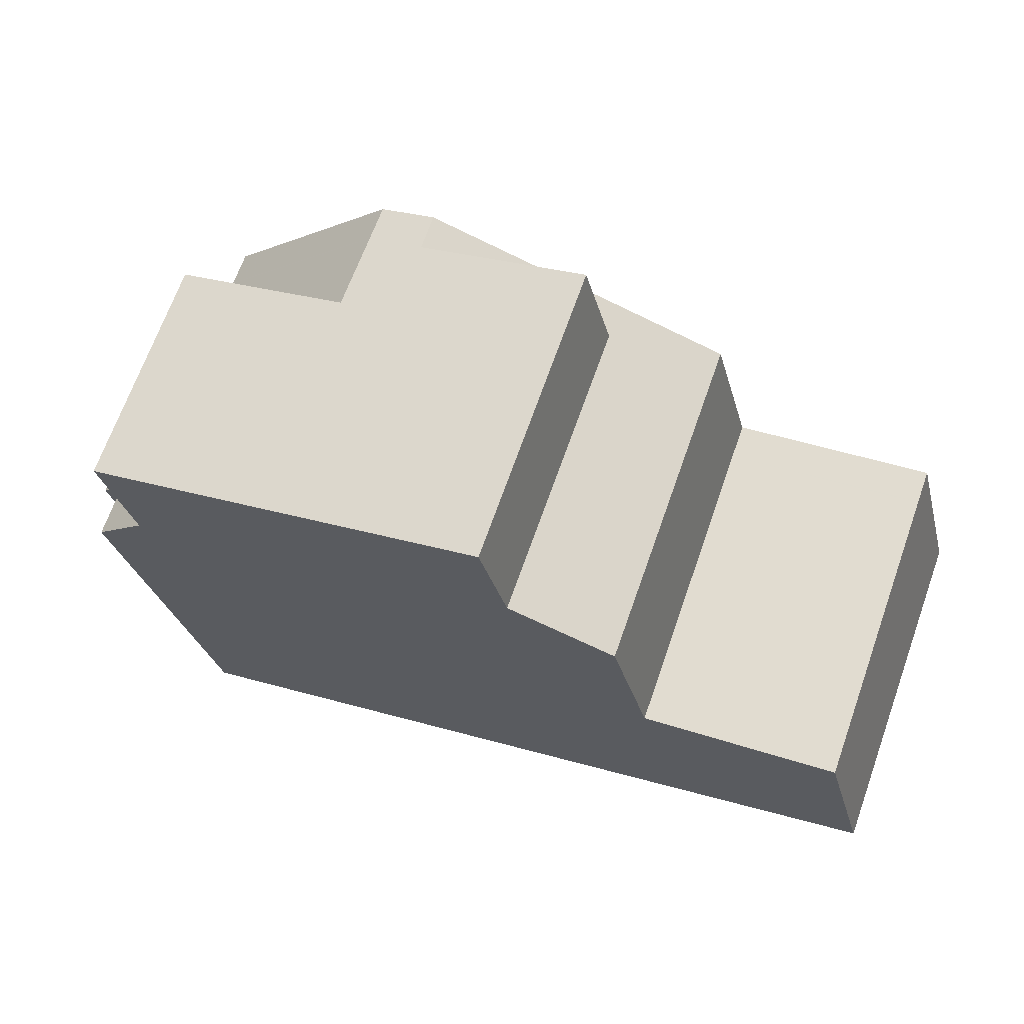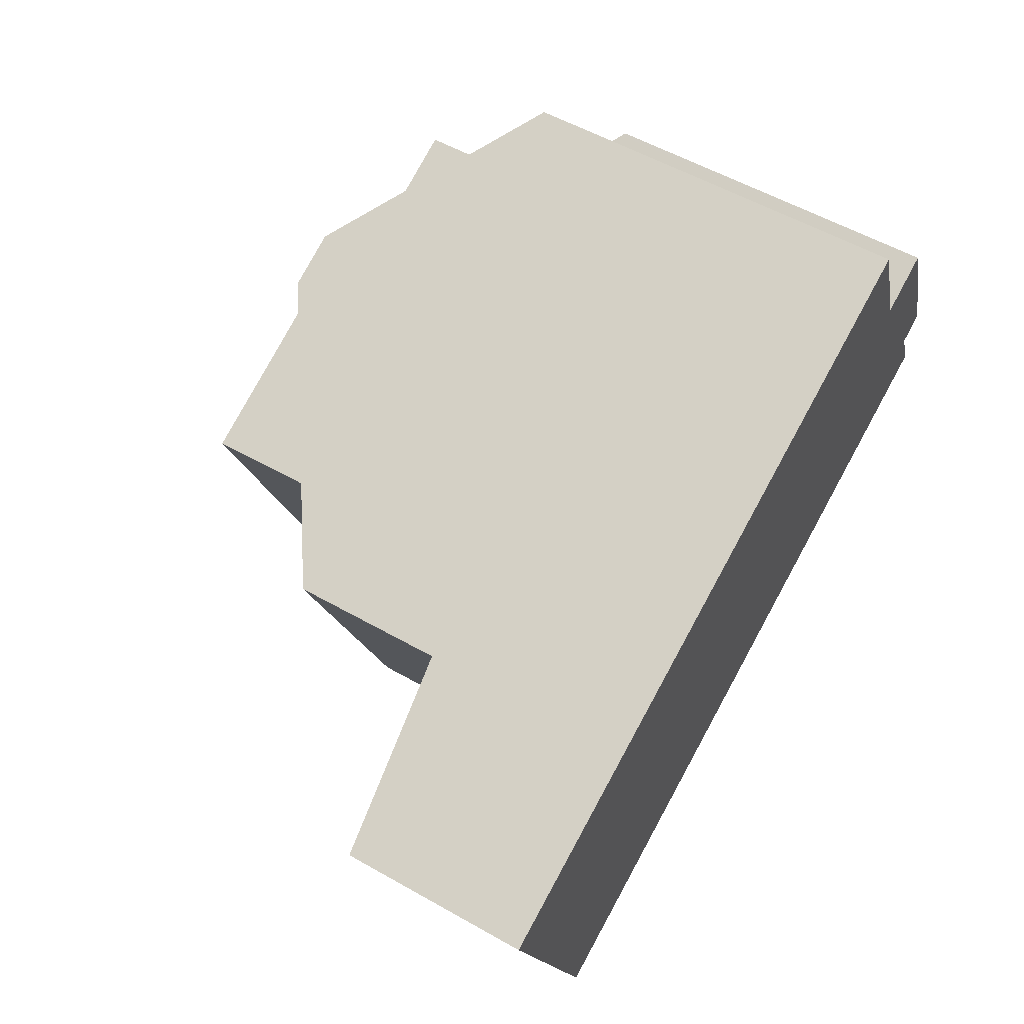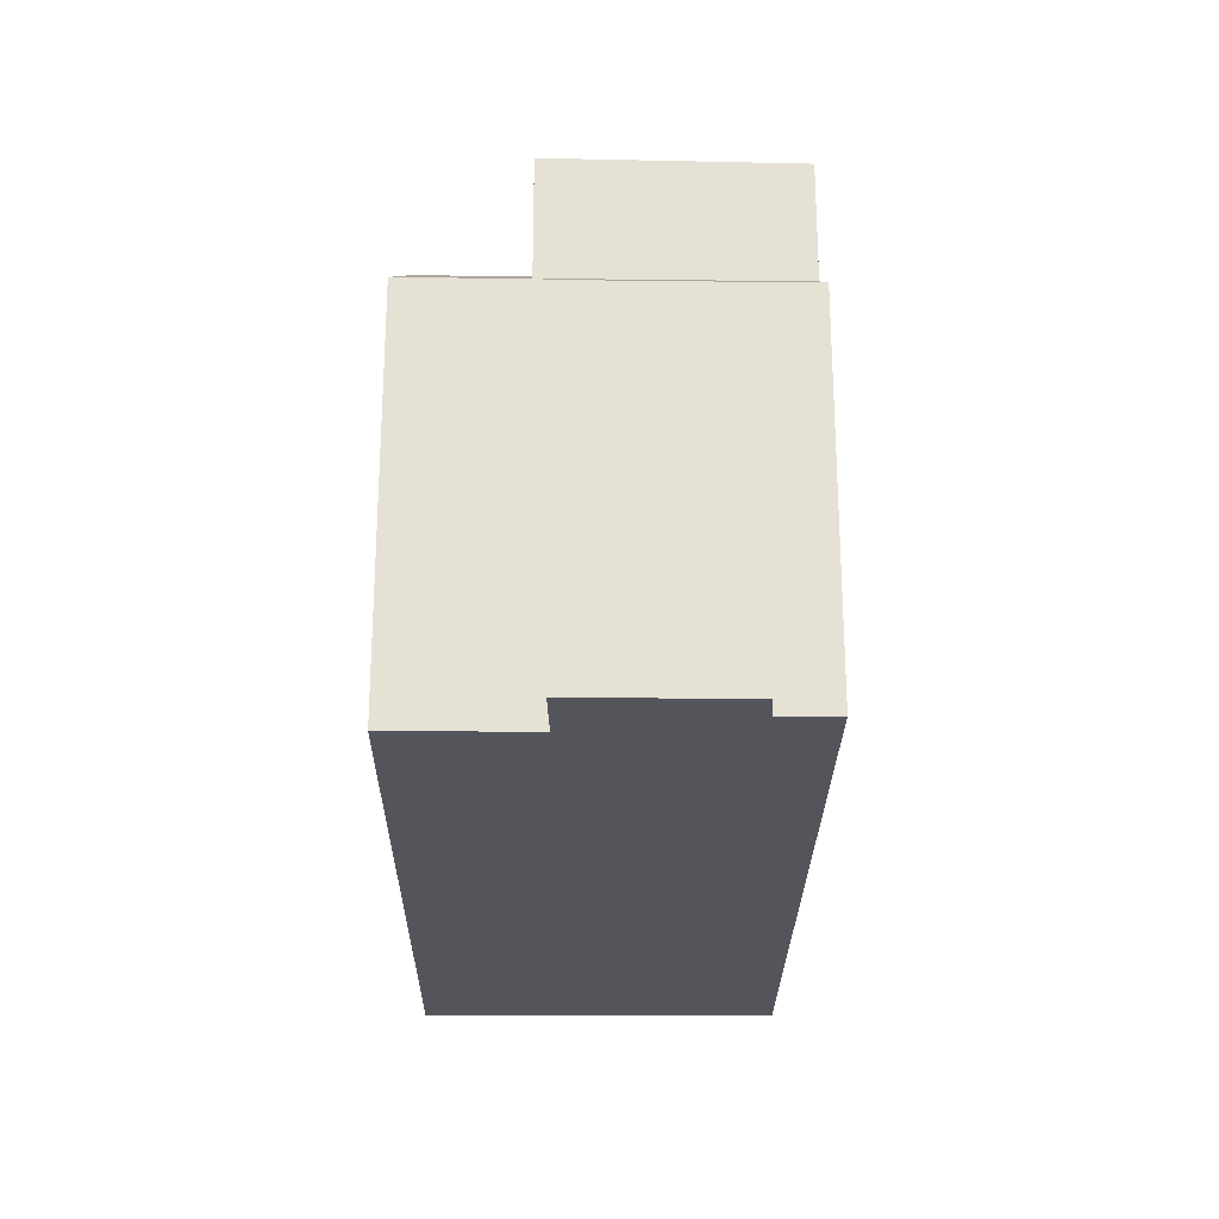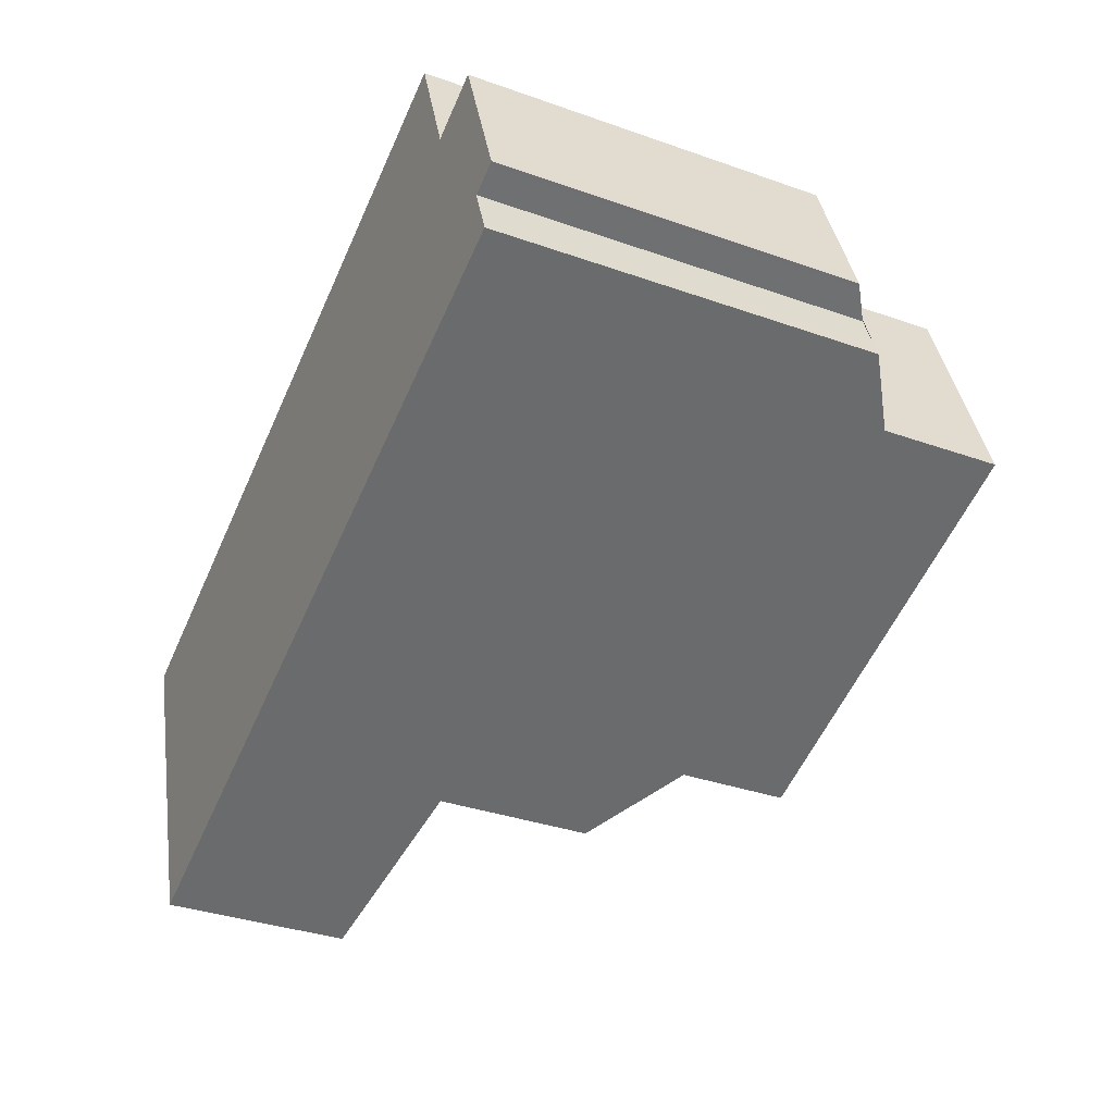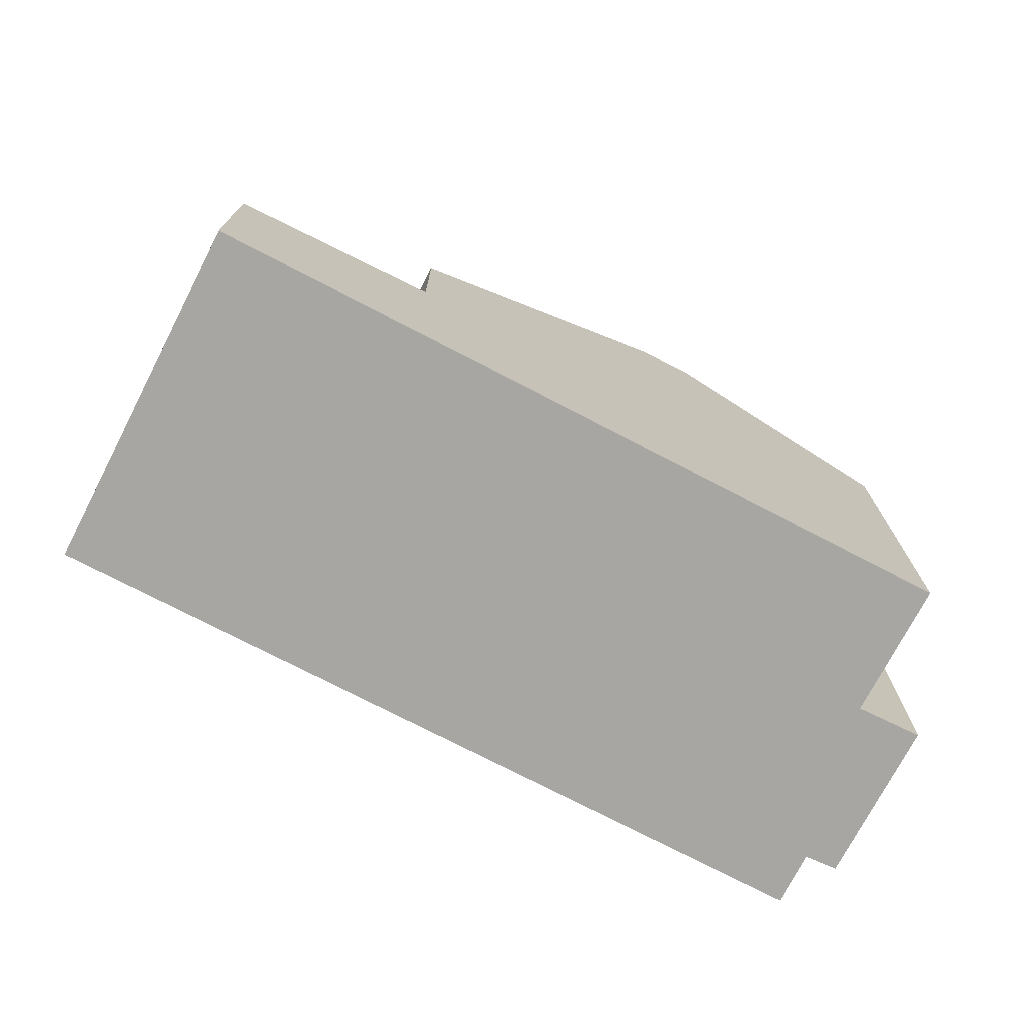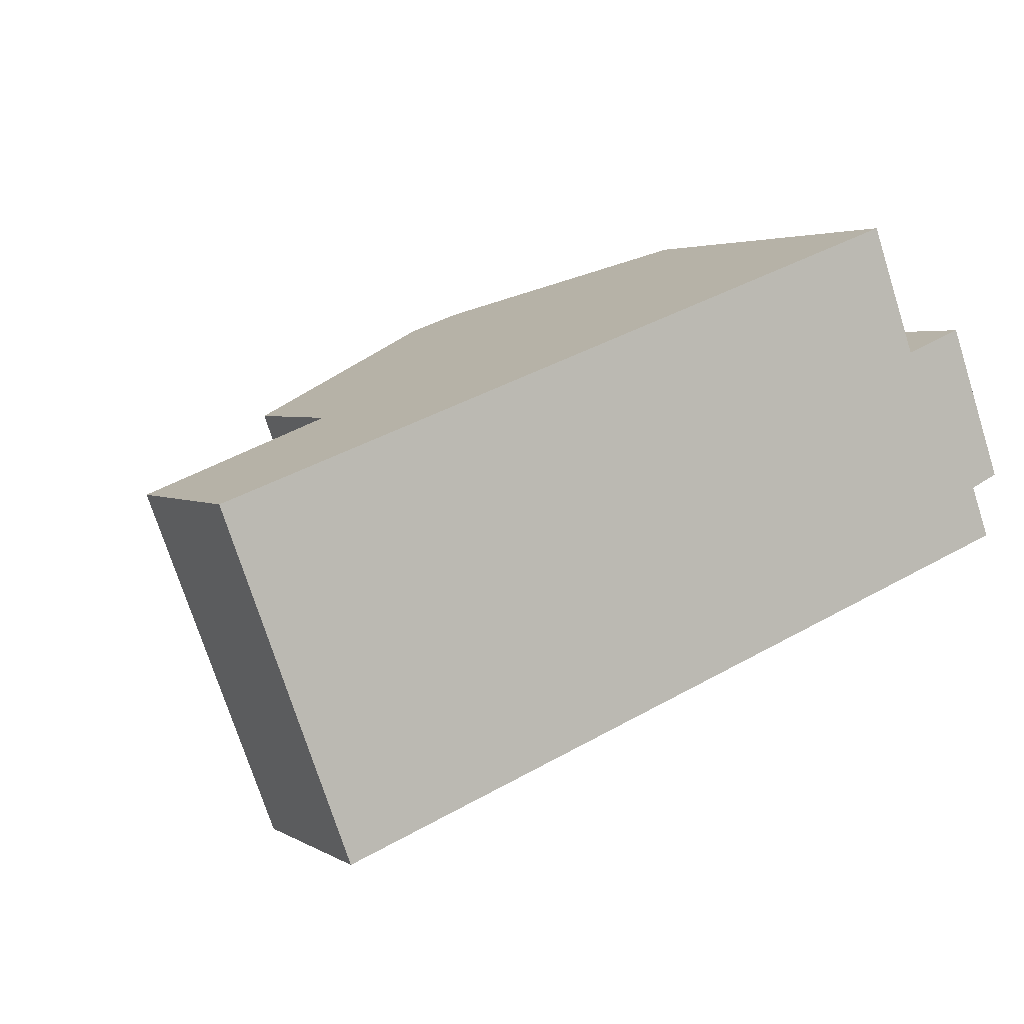
<metadata>
{"format":"obj","ext":"obj","renderer":"f3d","projection":"perspective","resolution":1024,"background":"white","views":[{"elev":-28.9,"azim":13.9,"up":"+Y"},{"elev":55.7,"azim":120.8,"up":"+Y"},{"elev":-25.0,"azim":-110.8,"up":"+Z"},{"elev":-34.5,"azim":-115.5,"up":"+Y"},{"elev":-74.1,"azim":132.3,"up":"+Z"},{"elev":3.4,"azim":151.0,"up":"+Y"}]}
</metadata>
<code>
v -952.3 -1252 2.92
v -954.2 -1258 2.803
v -965.8 -1253 5.785
v -965.5 -1253 5.794
v -966 -1252 5.467
v -965.1 -1250 5.478
v -964.2 -1250 6.133
v -963.4 -1248 6.142
v -960.2 -1250 8.364
v -962.2 -1255 8.278
v -959.4 -1250 8.36
v -961.2 -1255 8.272
v -959.4 -1250 8.359
v -960.2 -1250 8.363
v -960.2 -1250 8.364
v -959.4 -1250 8.36
v -964.8 -1254 8.292
v -958.6 -1256 8.258
v -952.9 -1254 2.882
v -953.4 -1254 2.944
v -954.7 -1257 2.866
v -952.8 -1252 2.983
v -955.3 -1251 3.303
v -957.2 -1257 3.18
v -960.9 -1251 8.336
v -964.8 -1254 6.476
v -959.6 -1250 8.351
v -955.3 -1251 5.655
v -957.2 -1257 5.601
v -958.6 -1256 6.559
v -952.8 -1252 2.981
v -960.2 -1250 8.363
v -959.4 -1250 8.359
v -963.5 -1248 6.142
v -955.3 -1251 3.302
v -952.3 -1253 2.919
v -955.3 -1251 5.654
v -962.9 -1249 6.5
v -962.9 -1249 6.5
v -963.5 -1250 8.351
v -963.5 -1250 6.492
v -964.8 -1254 8.292
v -964.8 -1254 6.476
v -963.5 -1250 8.351
v -960.9 -1251 8.336
v -963.5 -1250 6.492
v -960.9 -1251 8.336
v -960 -1252 8.331
v -963.5 -1250 8.351
v -964.1 -1250 6.134
v -955.9 -1253 3.263
v -963.5 -1250 6.492
v -955.9 -1253 5.637
v -957.4 -1253 6.595
v -957.4 -1253 8.316
v -957.2 -1257 5.601
v -955.9 -1253 5.637
v -955.9 -1253 3.263
v -955.3 -1251 3.302
v -955.3 -1251 5.654
v -957.2 -1257 3.18
v -955.3 -1251 3.303
v -955.3 -1251 5.655
v -962.1 -1254 8.282
v -964.7 -1254 8.296
v -964.7 -1254 6.477
v -957.1 -1256 5.603
v -957.1 -1256 3.186
v -961.1 -1255 8.276
v -954.6 -1257 2.871
v -954.1 -1257 2.808
v -964.7 -1254 8.296
v -965.7 -1253 5.788
v -957.1 -1256 3.186
v -964.7 -1254 6.477
v -957.1 -1256 5.603
v -958.5 -1256 6.562
v -958.5 -1256 8.262
v -965 -1250 5.519
v -965.9 -1252 5.507
v -960.4 -1250 8.356
v -960.4 -1250 8.356
v -963.1 -1249 6.498
v -959.6 -1250 8.351
v -963.6 -1249 6.14
v -955.5 -1252 3.291
v -955.5 -1252 5.649
v -955.5 -1252 3.291
v -959.6 -1250 8.351
v -955.5 -1252 5.649
v -953 -1253 2.971
v -952.5 -1253 2.908
v -955.5 -1252 3.29
v -955.5 -1252 5.649
v -959.6 -1250 8.351
v -953 -1253 2.971
v -952.5 -1253 2.908
v -960.4 -1250 8.355
v -963.1 -1249 6.498
v -960.4 -1250 8.355
v -959.6 -1250 8.351
v -963.6 -1249 6.14
v -955.5 -1252 3.29
v -955.5 -1252 5.649
v -956.9 -1251 6.608
v -956.9 -1251 8.336
v -964.7 -1250 5.733
v -965.6 -1253 5.722
v -960.7 -1251 8.344
v -960.7 -1251 8.344
v -963.4 -1250 6.495
v -959.8 -1251 8.339
v -963.9 -1250 6.136
v -955.7 -1253 3.275
v -955.7 -1253 5.642
v -957.2 -1252 6.601
v -957.2 -1252 8.325
v -955.7 -1253 3.275
v -955.7 -1253 5.642
v -953.2 -1254 2.955
v -952.8 -1254 2.893
v -958.6 -1256 6.559
v -958.5 -1256 6.562
v -956.9 -1251 6.608
v -956.9 -1251 6.608
v -956.9 -1251 8.336
v -956.9 -1251 6.608
v -956.8 -1251 6.613
v -956.7 -1251 6.613
v -957.4 -1253 6.595
v -958.5 -1256 8.262
v -958.6 -1256 8.258
v -957.2 -1252 8.325
v -957.4 -1253 8.316
v -957.2 -1252 6.601
v -956.9 -1251 8.336
v -952.3 -1253 2.919
v -952.3 -1252 2.92
v -952.3 -1252 0
v -952.3 -1253 0
v -954.7 -1257 2.866
v -954.2 -1258 2.803
v -954.2 -1258 0
v -954.7 -1257 0
v -965.7 -1253 5.788
v -965.8 -1253 5.785
v -965.8 -1253 0
v -965.7 -1253 -8.882e-16
v -965.6 -1253 5.722
v -965.5 -1253 5.794
v -965.5 -1253 8.882e-16
v -965.6 -1253 0
v -965.1 -1250 5.478
v -966 -1252 5.467
v -966 -1252 0
v -965.1 -1250 8.882e-16
v -965 -1250 5.519
v -965.1 -1250 5.478
v -965.1 -1250 8.882e-16
v -965 -1250 8.882e-16
v -964.1 -1250 6.134
v -964.2 -1250 6.133
v -964.2 -1250 -8.882e-16
v -964.1 -1250 0
v -962.9 -1249 6.5
v -963.4 -1248 6.142
v -963.4 -1248 0
v -962.9 -1249 0
v -959.4 -1250 8.36
v -960.2 -1250 8.364
v -960.2 -1250 0
v -959.4 -1250 0
v -964.8 -1254 8.292
v -962.2 -1255 8.278
v -962.2 -1255 0
v -964.8 -1254 0
v -962.2 -1255 8.278
v -961.2 -1255 8.272
v -961.2 -1255 -1.776e-15
v -962.2 -1255 0
v -956.7 -1251 6.613
v -959.4 -1250 8.36
v -959.4 -1250 0
v -956.7 -1251 0
v -954.1 -1257 2.808
v -952.9 -1254 2.882
v -952.9 -1254 0
v -954.1 -1257 0
v -957.2 -1257 3.18
v -954.7 -1257 2.866
v -954.7 -1257 0
v -957.2 -1257 0
v -952.3 -1252 2.92
v -952.8 -1252 2.983
v -952.8 -1252 0
v -952.3 -1252 0
v -963.4 -1248 6.142
v -963.5 -1248 6.142
v -963.5 -1248 0
v -963.4 -1248 0
v -952.5 -1253 2.908
v -952.3 -1253 2.919
v -952.3 -1253 0
v -952.5 -1253 4.441e-16
v -960.2 -1250 8.364
v -962.9 -1249 6.5
v -962.9 -1249 0
v -960.2 -1250 0
v -965.8 -1253 5.785
v -964.8 -1254 6.476
v -964.8 -1254 0
v -965.8 -1253 0
v -963.9 -1250 6.136
v -964.1 -1250 6.134
v -964.1 -1250 0
v -963.9 -1250 0
v -958.6 -1256 6.559
v -957.2 -1257 5.601
v -957.2 -1257 0
v -958.6 -1256 0
v -952.8 -1252 2.983
v -955.3 -1251 3.303
v -955.3 -1251 4.441e-16
v -952.8 -1252 0
v -954.2 -1258 2.803
v -954.1 -1257 2.808
v -954.1 -1257 0
v -954.2 -1258 0
v -965.5 -1253 5.794
v -965.7 -1253 5.788
v -965.7 -1253 -8.882e-16
v -965.5 -1253 8.882e-16
v -964.7 -1250 5.733
v -965 -1250 5.519
v -965 -1250 8.882e-16
v -964.7 -1250 0
v -966 -1252 5.467
v -965.9 -1252 5.507
v -965.9 -1252 8.882e-16
v -966 -1252 0
v -963.5 -1248 6.142
v -963.6 -1249 6.14
v -963.6 -1249 0
v -963.5 -1248 0
v -952.5 -1253 2.908
v -952.5 -1253 2.908
v -952.5 -1253 4.441e-16
v -952.5 -1253 0
v -952.8 -1254 2.893
v -952.5 -1253 2.908
v -952.5 -1253 0
v -952.8 -1254 0
v -963.6 -1249 6.14
v -963.6 -1249 6.14
v -963.6 -1249 0
v -963.6 -1249 0
v -964.2 -1250 6.133
v -964.7 -1250 5.733
v -964.7 -1250 0
v -964.2 -1250 -8.882e-16
v -965.9 -1252 5.507
v -965.6 -1253 5.722
v -965.6 -1253 0
v -965.9 -1252 8.882e-16
v -963.6 -1249 6.14
v -963.9 -1250 6.136
v -963.9 -1250 0
v -963.6 -1249 0
v -952.9 -1254 2.882
v -952.8 -1254 2.893
v -952.8 -1254 0
v -952.9 -1254 0
v -955.3 -1251 5.655
v -956.7 -1251 6.613
v -956.7 -1251 0
v -955.3 -1251 0
v -961.2 -1255 8.272
v -958.6 -1256 8.258
v -958.6 -1256 0
v -961.2 -1255 -1.776e-15
v -952.3 -1252 0
v -954.2 -1258 0
v -965.8 -1253 0
v -965.5 -1253 0
v -966 -1252 0
v -965.1 -1250 0
v -964.2 -1250 0
v -963.4 -1248 0
f 93 88 91 96
f 14 9 11 13
f 131 69 48 134
f 64 45 48 69
f 39 34 8 38
f 70 21 61 68
f 71 2 21 70
f 96 91 92 97
f 35 23 28 37
f 41 25 40
f 62 22 31 59
f 80 5 6 79
f 31 22 1 36
f 75 52 49 72
f 74 51 53 76
f 77 54 55 78
f 38 15 32 39
f 65 44 45 64
f 83 39 32 82
f 81 14 13 84
f 85 34 39 83
f 86 35 37 87
f 123 67 56 122
f 125 90 94 124
f 129 63 60 128
f 64 10 42 65
f 130 57 67 123
f 132 12 69 131
f 69 12 10 64
f 68 58 20 70
f 70 20 19 71
f 66 43 3 73
f 72 17 26 75
f 76 29 24 74
f 78 18 30 77
f 108 80 79 107
f 111 99 100 110
f 133 112 101 136
f 109 98 101 112
f 113 102 99 111
f 114 103 104 115
f 116 105 106 117
f 128 60 90 125
f 88 59 31 91
f 91 31 36 92
f 135 119 57 130
f 120 20 58 118
f 121 19 20 120
f 99 83 82 100
f 98 81 84 101
f 102 85 83 99
f 103 86 87 104
f 107 7 50 46 66 73 4 108
f 110 47 46 111
f 134 48 112 133
f 112 48 45 109
f 111 46 50 113
f 115 53 51 114
f 117 55 54 116
f 124 94 119 135
f 118 93 96 120
f 120 96 97 121
f 124 95 89 125
f 126 27 127
f 128 33 16 129
f 125 89 33 128
f 138 139 140 137
f 142 143 144 141
f 146 147 148 145
f 150 151 152 149
f 154 155 156 153
f 158 159 160 157
f 162 163 164 161
f 166 167 168 165
f 170 171 172 169
f 174 175 176 173
f 178 179 180 177
f 182 183 184 181
f 186 187 188 185
f 190 191 192 189
f 194 195 196 193
f 198 199 200 197
f 202 203 204 201
f 206 207 208 205
f 210 211 212 209
f 214 215 216 213
f 218 219 220 217
f 222 223 224 221
f 226 227 228 225
f 230 231 232 229
f 234 235 236 233
f 238 239 240 237
f 242 243 244 241
f 246 247 248 245
f 250 251 252 249
f 254 255 256 253
f 258 259 260 257
f 262 263 264 261
f 266 267 268 265
f 270 271 272 269
f 274 275 276 273
f 278 279 280 277
f 282 283 284 285 286 287 288 281

</code>
